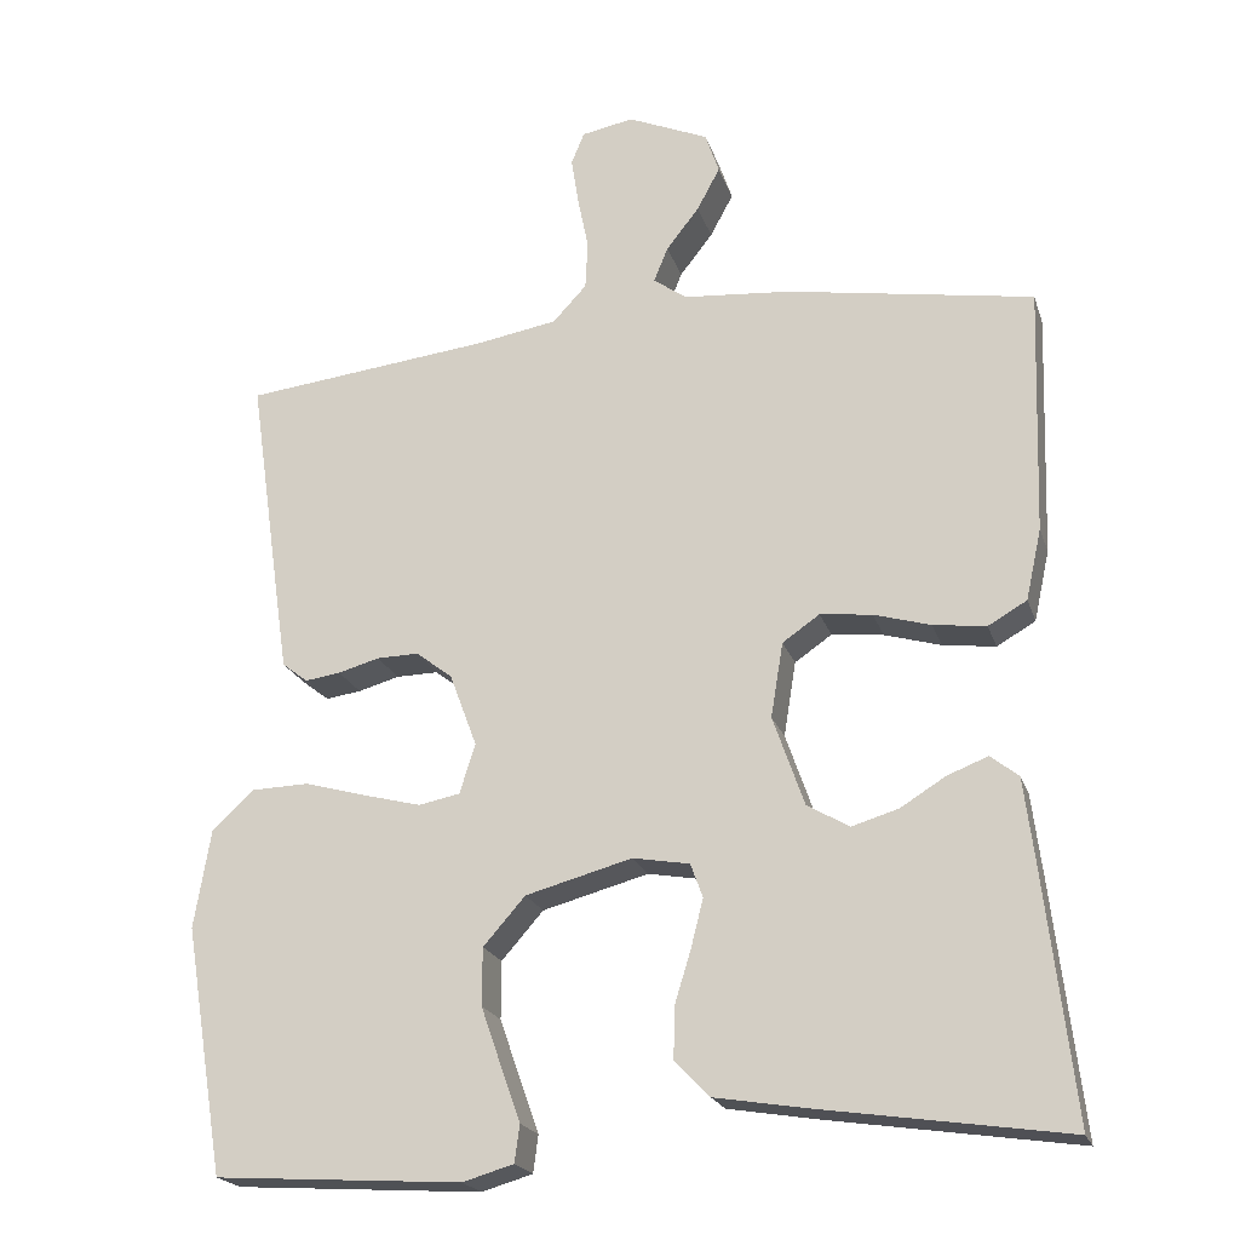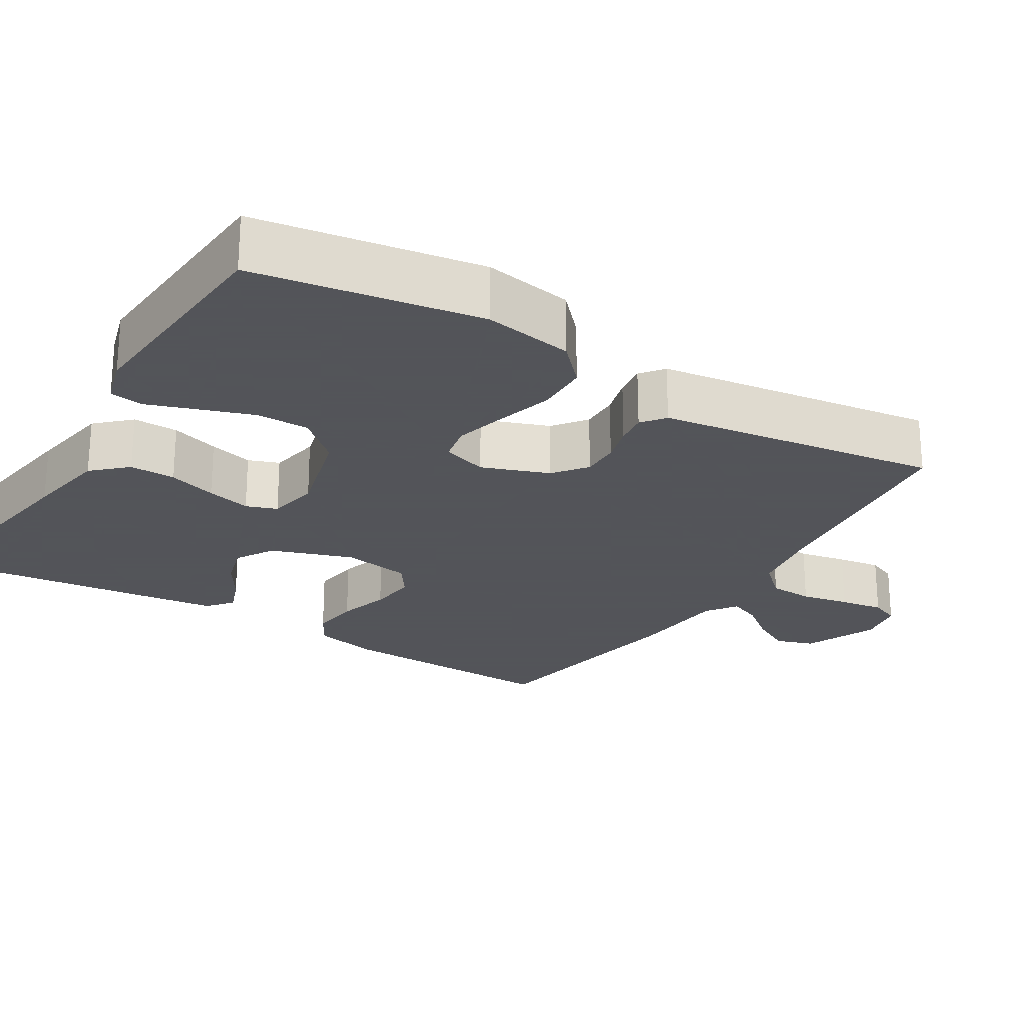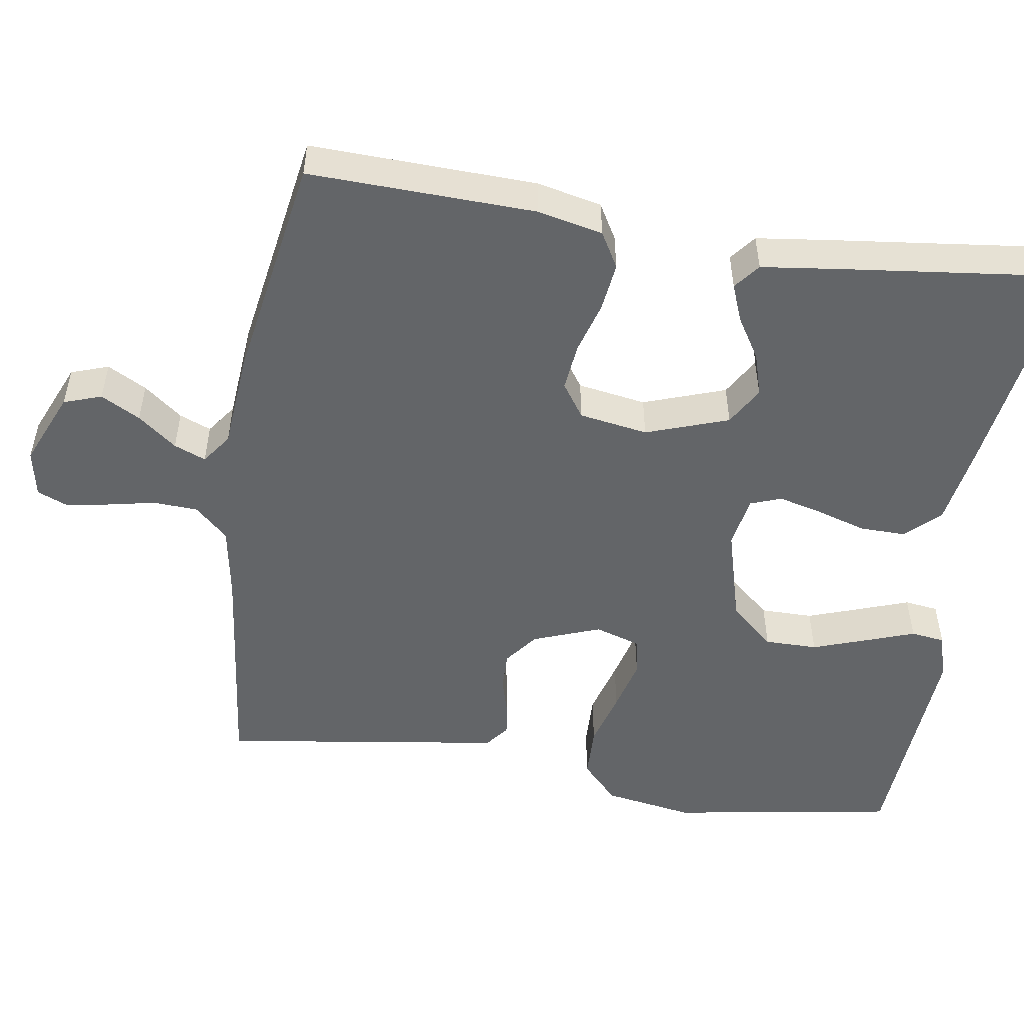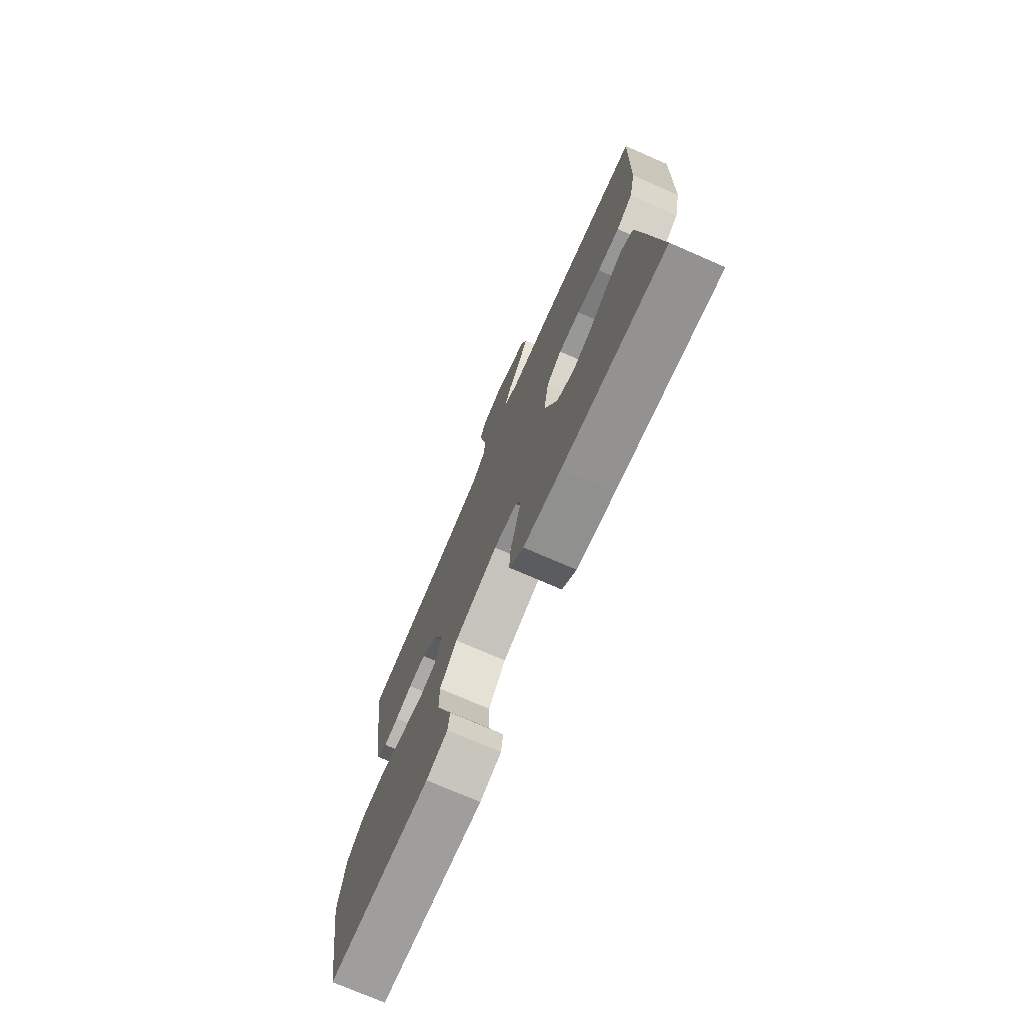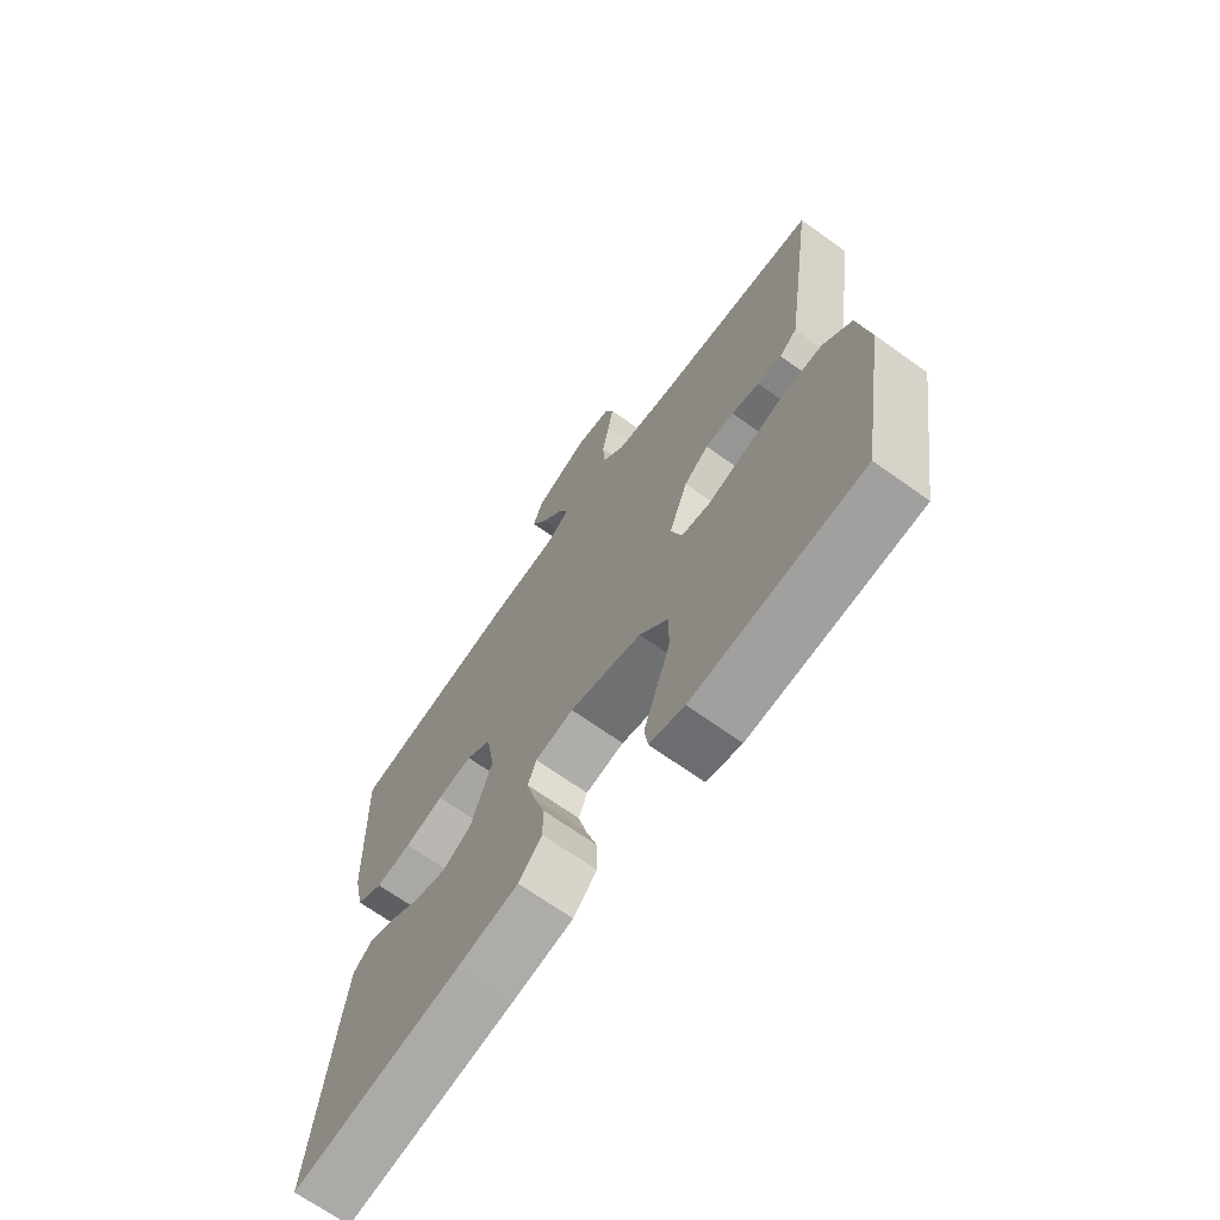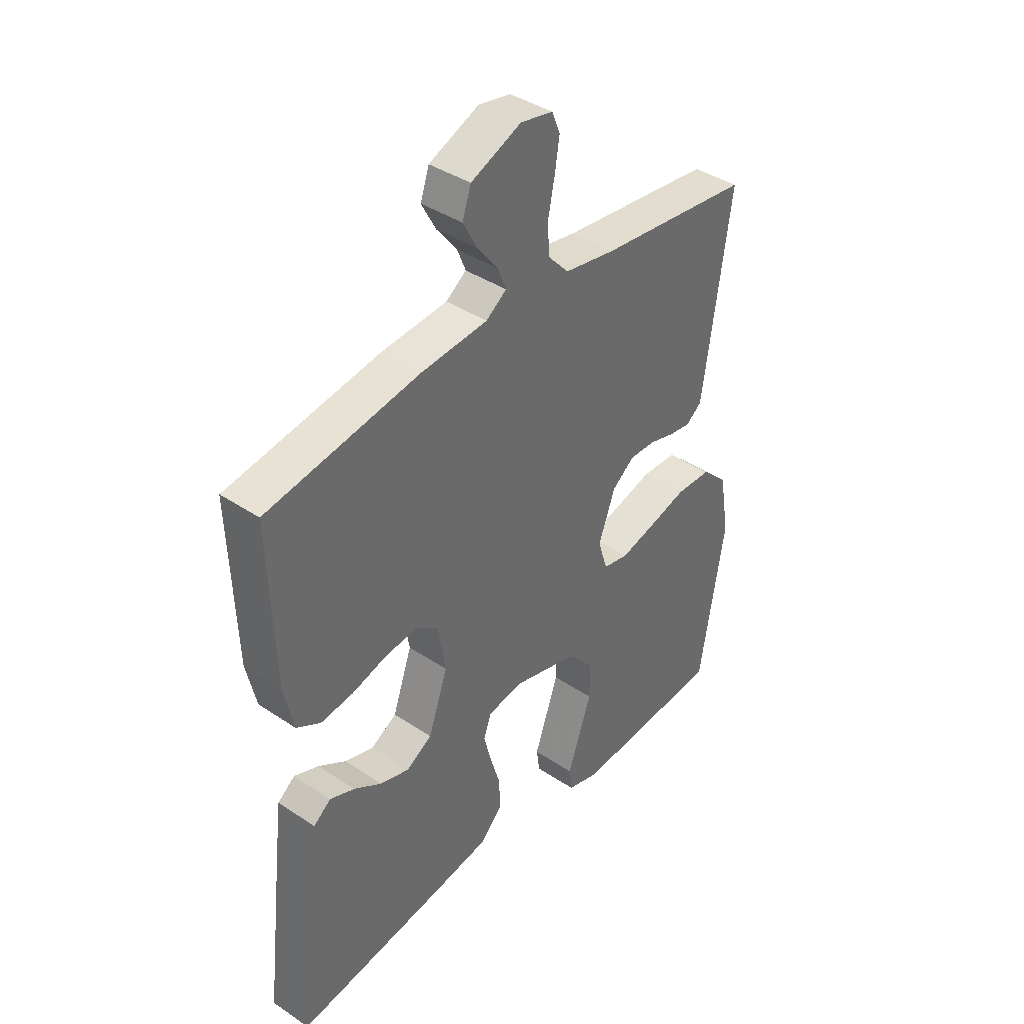
<metadata>
{"format":"obj","ext":"obj","renderer":"f3d","projection":"perspective","resolution":1024,"background":"white","views":[{"elev":-20.9,"azim":15.8,"up":"+Z"},{"elev":-23.9,"azim":-121.7,"up":"+Y"},{"elev":-51.4,"azim":81.2,"up":"+Y"},{"elev":-74.6,"azim":66.5,"up":"+Z"},{"elev":-68.7,"azim":-125.6,"up":"+Z"},{"elev":39.8,"azim":129.7,"up":"+Z"}]}
</metadata>
<code>
v 0.5 0.07 -0.5
v 0.2 0.07 -0.456
v 0.09 0.07 -0.438
v 0.048 0.07 -0.394
v 0.049 0.07 -0.333
v 0.069 0.07 -0.268
v 0.084 0.07 -0.209
v 0.069 0.07 -0.168
v 0 0.07 -0.156
v -0.129 0.07 -0.191
v -0.18 0.07 -0.249
v -0.18 0.07 -0.319
v -0.155 0.07 -0.391
v -0.132 0.07 -0.456
v -0.138 0.07 -0.501
v -0.2 0.07 -0.519
v -0.5 0.07 -0.5
v -0.549 0.07 -0.2
v -0.529 0.07 -0.081
v -0.478 0.07 -0.033
v -0.408 0.07 -0.031
v -0.333 0.07 -0.052
v -0.263 0.07 -0.07
v -0.213 0.07 -0.06
v -0.194 0.07 0
v -0.227 0.07 0.089
v -0.271 0.07 0.123
v -0.322 0.07 0.122
v -0.372 0.07 0.108
v -0.415 0.07 0.102
v -0.446 0.07 0.126
v -0.457 0.07 0.2
v -0.5 0.07 0.5
v -0.2 0.07 0.534
v -0.101 0.07 0.551
v -0.06 0.07 0.595
v -0.057 0.07 0.654
v -0.07 0.07 0.718
v -0.079 0.07 0.776
v -0.063 0.07 0.815
v 0 0.07 0.827
v 0.098 0.07 0.785
v 0.115 0.07 0.735
v 0.087 0.07 0.683
v 0.047 0.07 0.632
v 0.03 0.07 0.59
v 0.07 0.07 0.561
v 0.2 0.07 0.55
v 0.5 0.07 0.5
v 0.49 0.07 0.2
v 0.471 0.07 0.114
v 0.424 0.07 0.087
v 0.36 0.07 0.095
v 0.291 0.07 0.115
v 0.228 0.07 0.122
v 0.183 0.07 0.091
v 0.168 0.07 0
v 0.206 0.07 -0.109
v 0.257 0.07 -0.139
v 0.314 0.07 -0.122
v 0.369 0.07 -0.088
v 0.418 0.07 -0.069
v 0.452 0.07 -0.096
v 0.465 0.07 -0.2
v 0.5 0 -0.5
v 0.2 0 -0.456
v 0.09 0 -0.438
v 0.048 0 -0.394
v 0.049 0 -0.333
v 0.069 0 -0.268
v 0.084 0 -0.209
v 0.069 0 -0.168
v 0 0 -0.156
v -0.129 0 -0.191
v -0.18 0 -0.249
v -0.18 0 -0.319
v -0.155 0 -0.391
v -0.132 0 -0.456
v -0.138 0 -0.501
v -0.2 0 -0.519
v -0.5 0 -0.5
v -0.549 0 -0.2
v -0.529 0 -0.081
v -0.478 0 -0.033
v -0.408 0 -0.031
v -0.333 0 -0.052
v -0.263 0 -0.07
v -0.213 0 -0.06
v -0.194 0 0
v -0.227 0 0.089
v -0.271 0 0.123
v -0.322 0 0.122
v -0.372 0 0.108
v -0.415 0 0.102
v -0.446 0 0.126
v -0.457 0 0.2
v -0.5 0 0.5
v -0.2 0 0.534
v -0.101 0 0.551
v -0.06 0 0.595
v -0.057 0 0.654
v -0.07 0 0.718
v -0.079 0 0.776
v -0.063 0 0.815
v 0 0 0.827
v 0.098 0 0.785
v 0.115 0 0.735
v 0.087 0 0.683
v 0.047 0 0.632
v 0.03 0 0.59
v 0.07 0 0.561
v 0.2 0 0.55
v 0.5 0 0.5
v 0.49 0 0.2
v 0.471 0 0.114
v 0.424 0 0.087
v 0.36 0 0.095
v 0.291 0 0.115
v 0.228 0 0.122
v 0.183 0 0.091
v 0.168 0 0
v 0.206 0 -0.109
v 0.257 0 -0.139
v 0.314 0 -0.122
v 0.369 0 -0.088
v 0.418 0 -0.069
v 0.452 0 -0.096
v 0.465 0 -0.2
f 60 61 62 63
f 59 60 63 64
f 51 52 53 54
f 51 54 55
f 50 51 55
f 47 48 49 50
f 46 47 50 55
f 42 43 44 45
f 42 45 46
f 41 42 46
f 40 41 46
f 37 38 39 40
f 37 40 46
f 36 37 46 55
f 31 32 33 34
f 31 34 35
f 28 29 30 31
f 27 28 31 35
f 26 27 35 36
f 19 20 21 22
f 19 22 23
f 18 19 23
f 17 18 23 24
f 13 14 15 16
f 12 13 16 17
f 11 12 17 24
f 3 4 5 6
f 3 6 7
f 2 3 7
f 59 64 1 2
f 58 59 2 7
f 57 58 7 8
f 56 57 8 9
f 26 36 55 56
f 25 26 56 9
f 10 11 24 25
f 9 10 25
f 127 126 125 124
f 128 127 124 123
f 118 117 116 115
f 119 118 115
f 119 115 114
f 114 113 112 111
f 119 114 111 110
f 109 108 107 106
f 110 109 106
f 110 106 105
f 110 105 104
f 104 103 102 101
f 110 104 101
f 119 110 101 100
f 98 97 96 95
f 99 98 95
f 95 94 93 92
f 99 95 92 91
f 100 99 91 90
f 86 85 84 83
f 87 86 83
f 87 83 82
f 88 87 82 81
f 80 79 78 77
f 81 80 77 76
f 88 81 76 75
f 70 69 68 67
f 71 70 67
f 71 67 66
f 66 65 128 123
f 71 66 123 122
f 72 71 122 121
f 73 72 121 120
f 120 119 100 90
f 73 120 90 89
f 89 88 75 74
f 89 74 73
f 1 65 66 2
f 2 66 67 3
f 3 67 68 4
f 4 68 69 5
f 5 69 70 6
f 6 70 71 7
f 7 71 72 8
f 8 72 73 9
f 9 73 74 10
f 10 74 75 11
f 11 75 76 12
f 12 76 77 13
f 13 77 78 14
f 14 78 79 15
f 15 79 80 16
f 16 80 81 17
f 17 81 82 18
f 18 82 83 19
f 19 83 84 20
f 20 84 85 21
f 21 85 86 22
f 22 86 87 23
f 23 87 88 24
f 24 88 89 25
f 25 89 90 26
f 26 90 91 27
f 27 91 92 28
f 28 92 93 29
f 29 93 94 30
f 30 94 95 31
f 31 95 96 32
f 32 96 97 33
f 33 97 98 34
f 34 98 99 35
f 35 99 100 36
f 36 100 101 37
f 37 101 102 38
f 38 102 103 39
f 39 103 104 40
f 40 104 105 41
f 41 105 106 42
f 42 106 107 43
f 43 107 108 44
f 44 108 109 45
f 45 109 110 46
f 46 110 111 47
f 47 111 112 48
f 48 112 113 49
f 49 113 114 50
f 50 114 115 51
f 51 115 116 52
f 52 116 117 53
f 53 117 118 54
f 54 118 119 55
f 55 119 120 56
f 56 120 121 57
f 57 121 122 58
f 58 122 123 59
f 59 123 124 60
f 60 124 125 61
f 61 125 126 62
f 62 126 127 63
f 63 127 128 64
f 64 128 65 1

</code>
